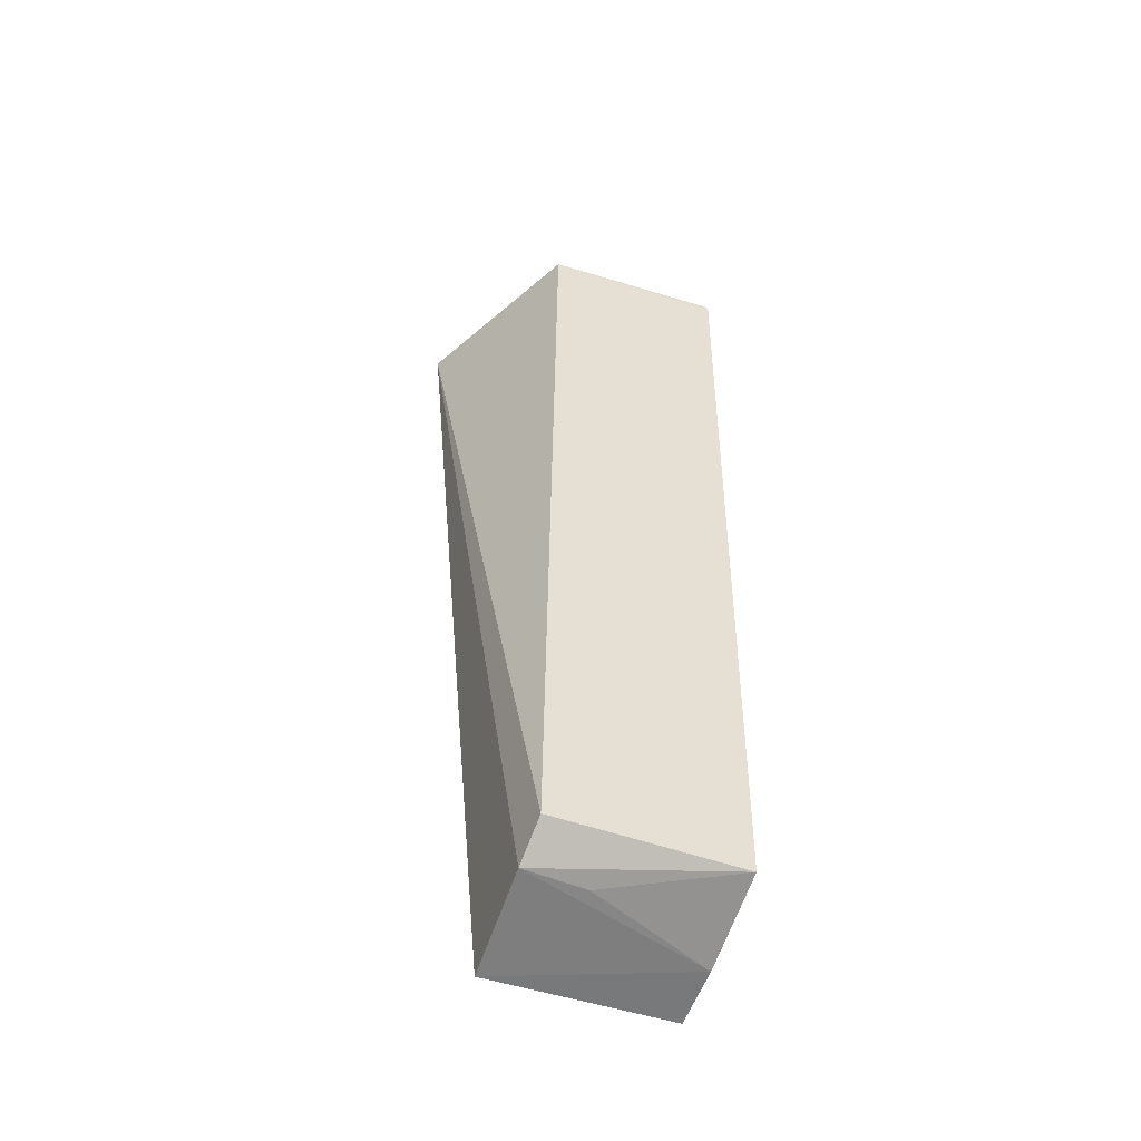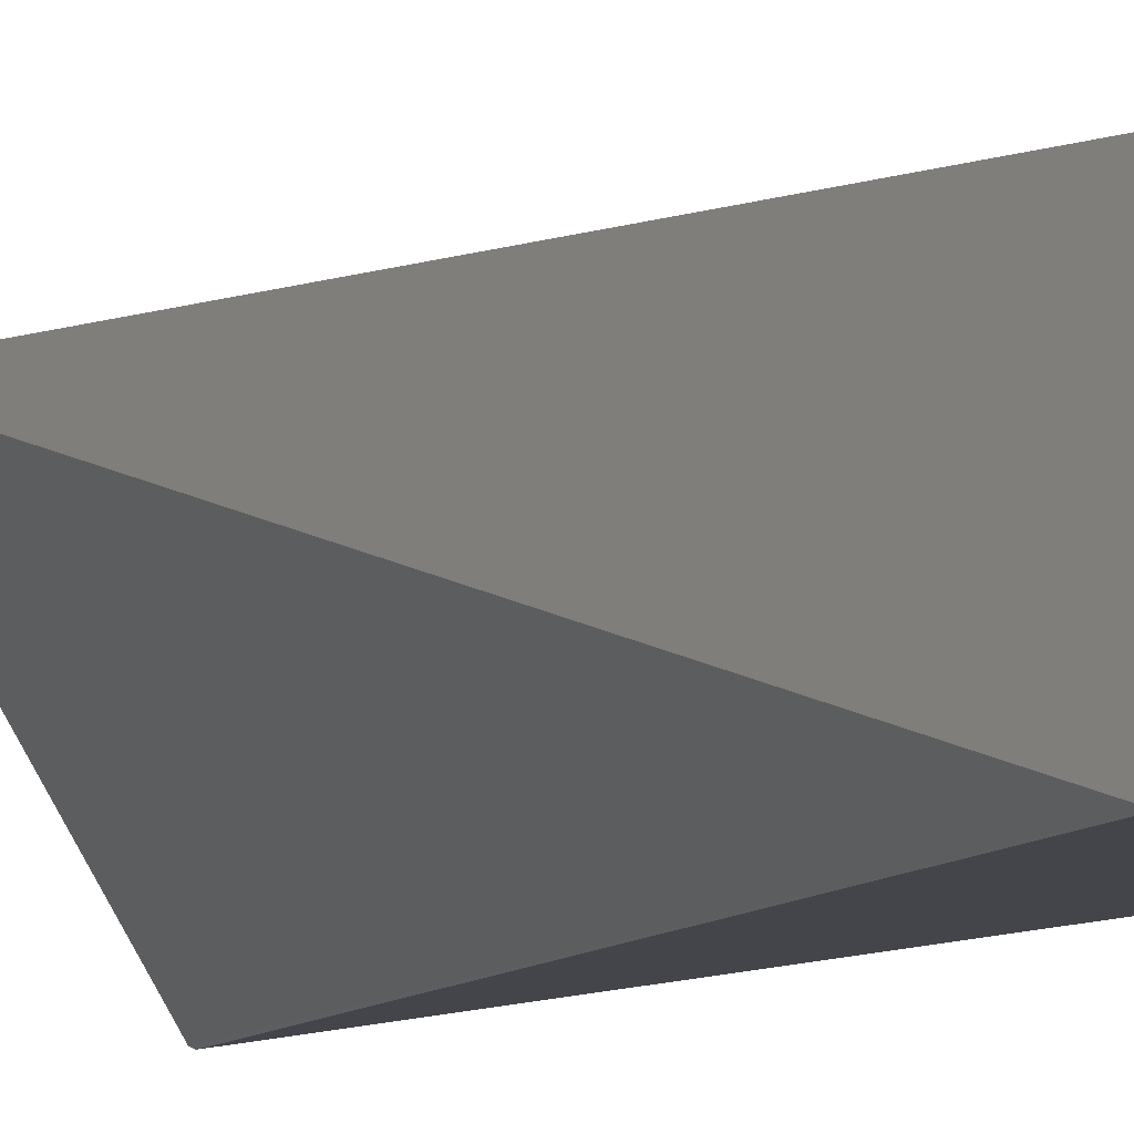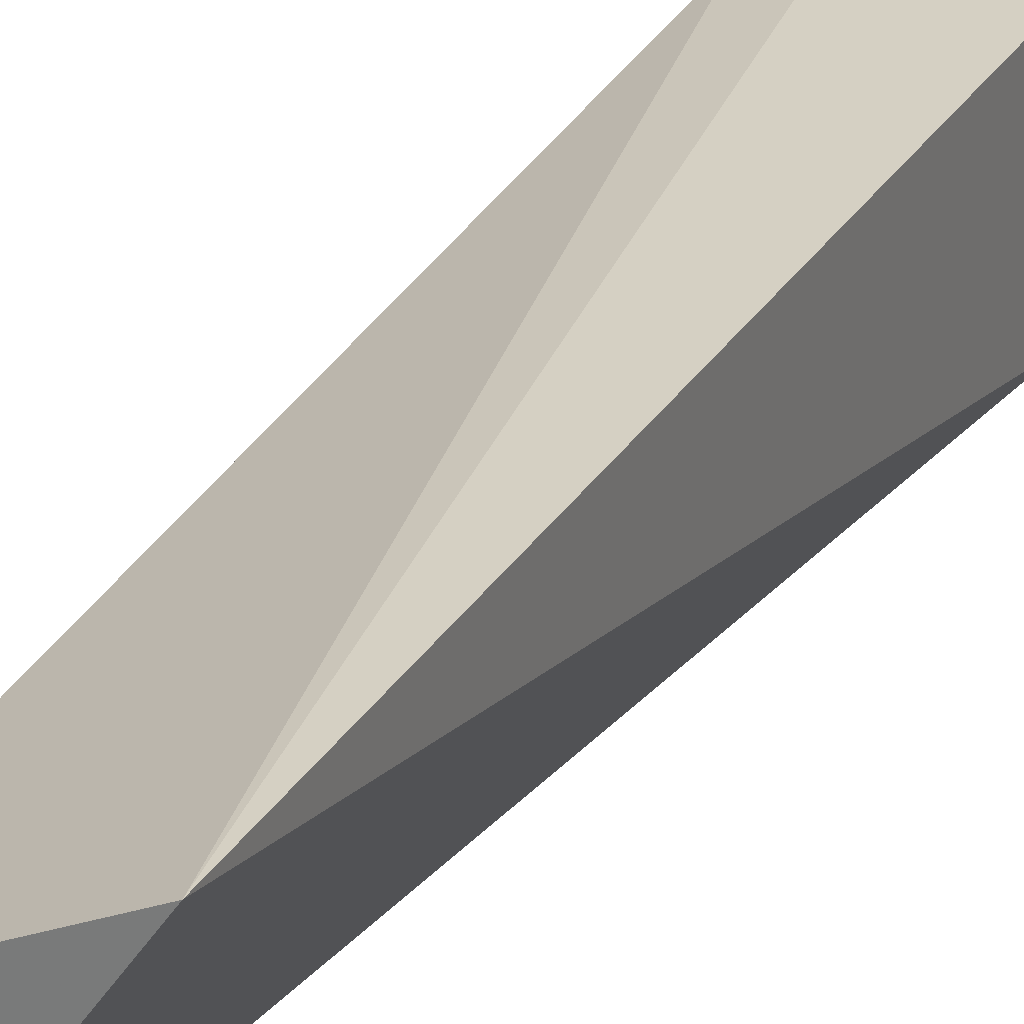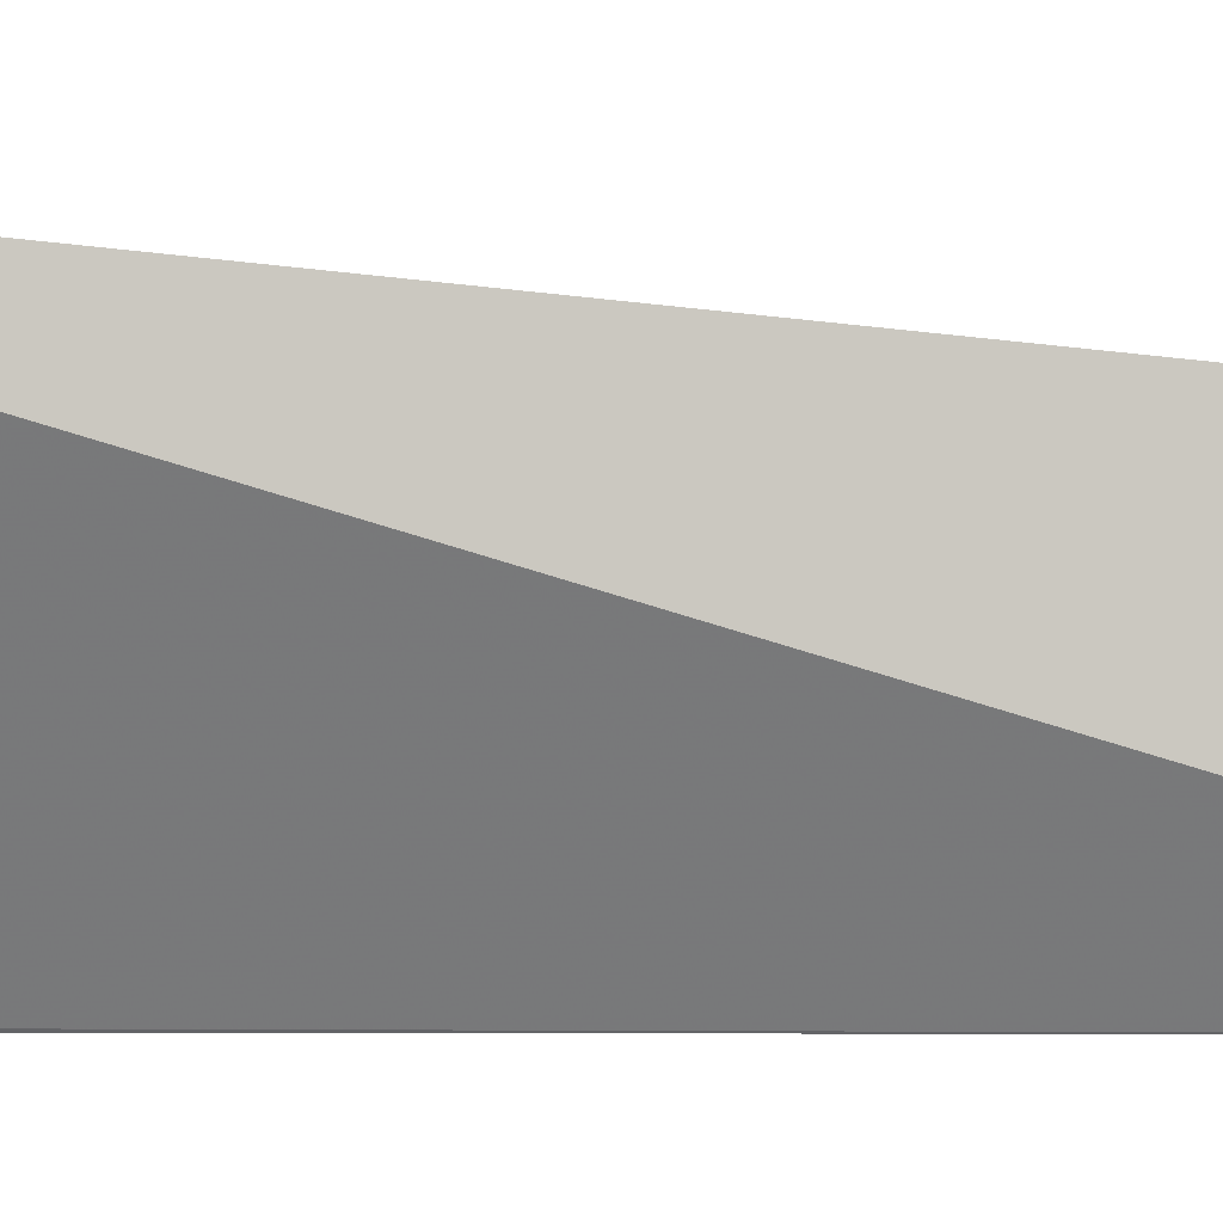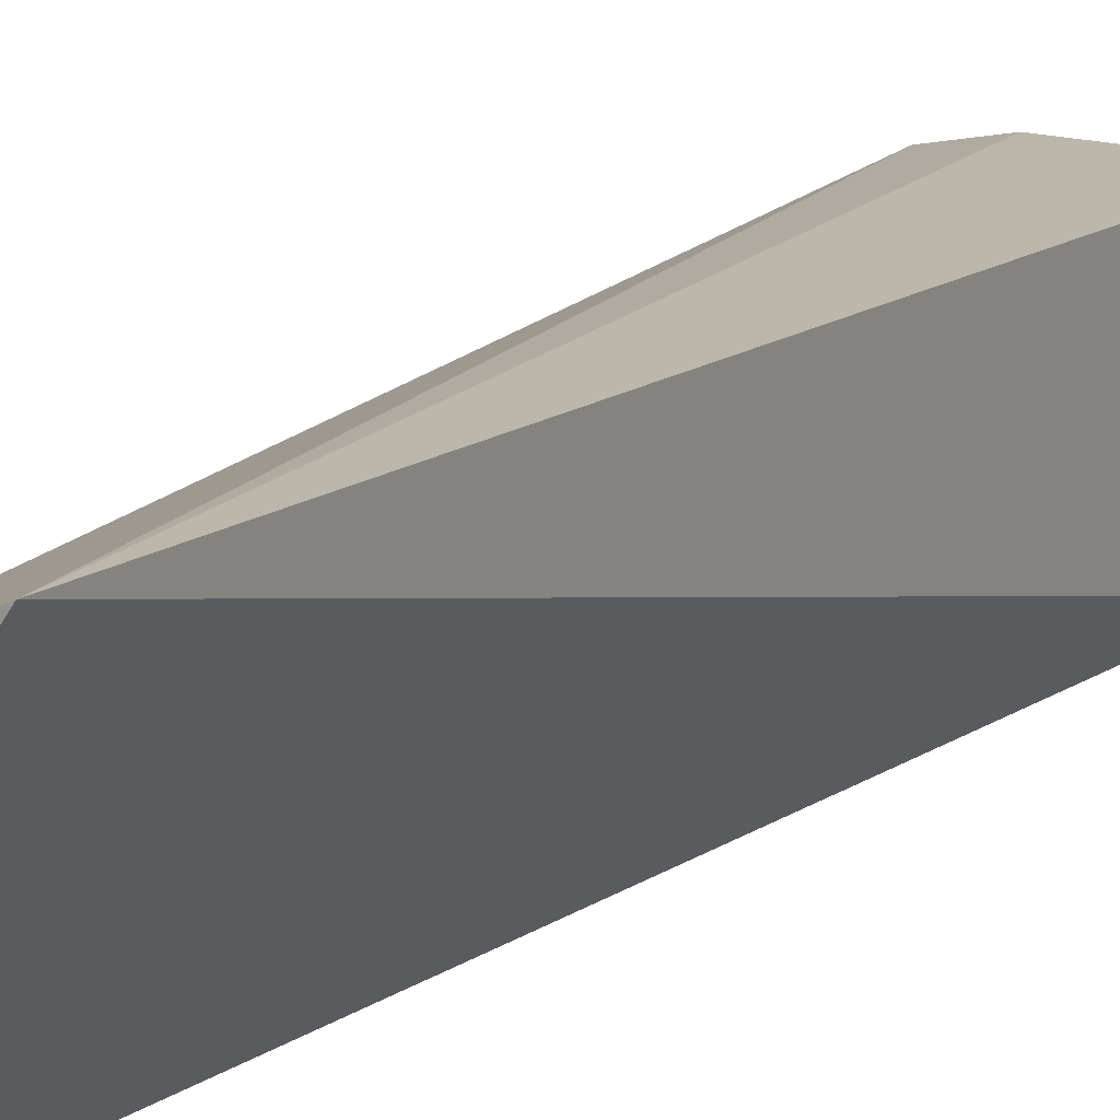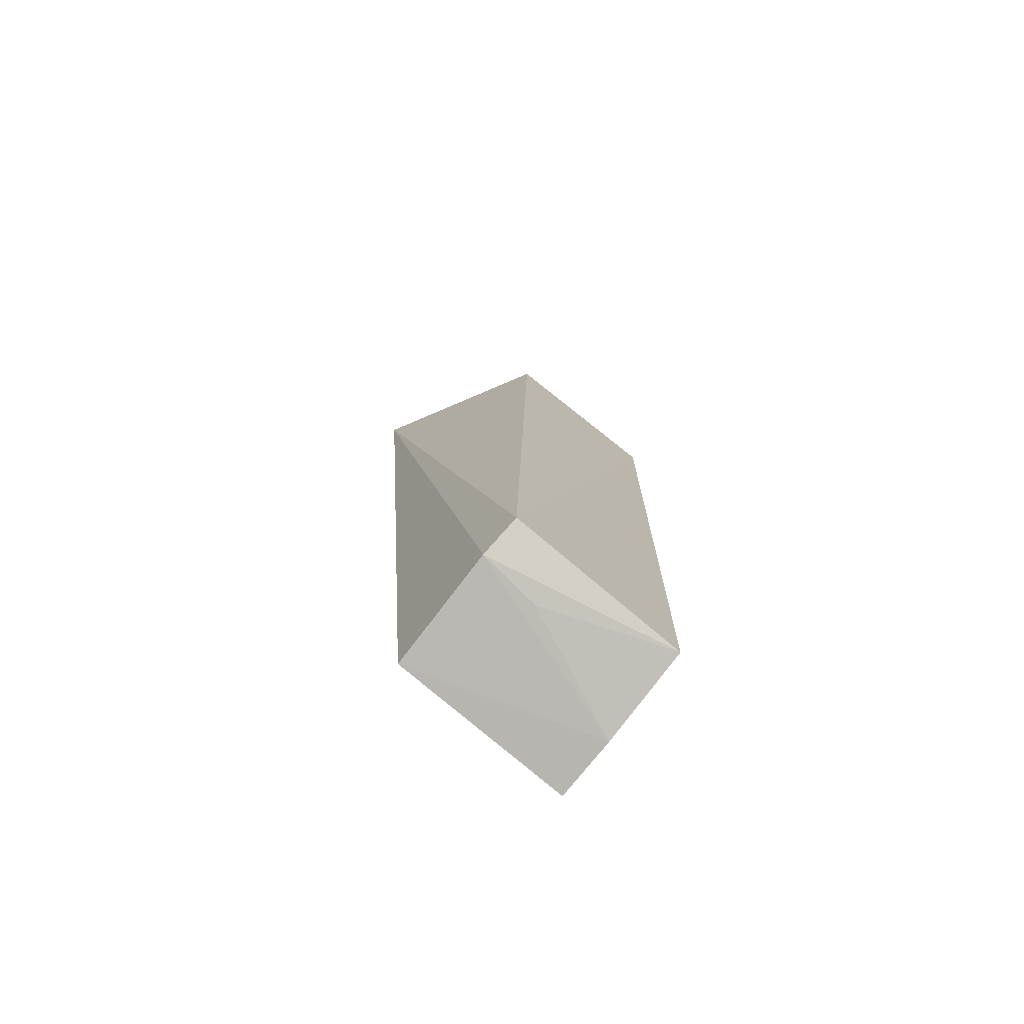
<metadata>
{"format":"obj","ext":"obj","renderer":"f3d","projection":"perspective","resolution":1024,"background":"white","views":[{"elev":-54.0,"azim":69.6,"up":"+Y"},{"elev":-8.9,"azim":-30.8,"up":"+Z"},{"elev":30.0,"azim":-157.8,"up":"+Z"},{"elev":-0.7,"azim":-98.1,"up":"+Z"},{"elev":18.2,"azim":-151.7,"up":"+Z"},{"elev":-78.8,"azim":50.1,"up":"+Y"}]}
</metadata>
<code>
v 0.03607 0.009816 0.1163
v 0.04153 -0.02272 0.1131
v 0.04242 0.009758 0.1131
v 0.04259 0.009758 0.1064
v 0.03581 -0.02381 0.1064
v 0.04258 0.01 0.1064
v 0.03592 -0.02412 0.1131
v 0.04152 -0.0227 0.1064
v 0.04014 -0.02365 0.1133
v 0.03806 -0.02362 0.1064
v 0.03993 -0.02356 0.111
f 1 2 3
f 3 2 4
f 6 1 3
f 6 3 4
f 6 5 1
f 6 4 5
f 7 1 5
f 8 5 4
f 8 4 2
f 9 2 1
f 9 1 7
f 9 8 2
f 10 9 7
f 10 7 5
f 10 5 8
f 11 10 8
f 11 8 9
f 11 9 10

</code>
